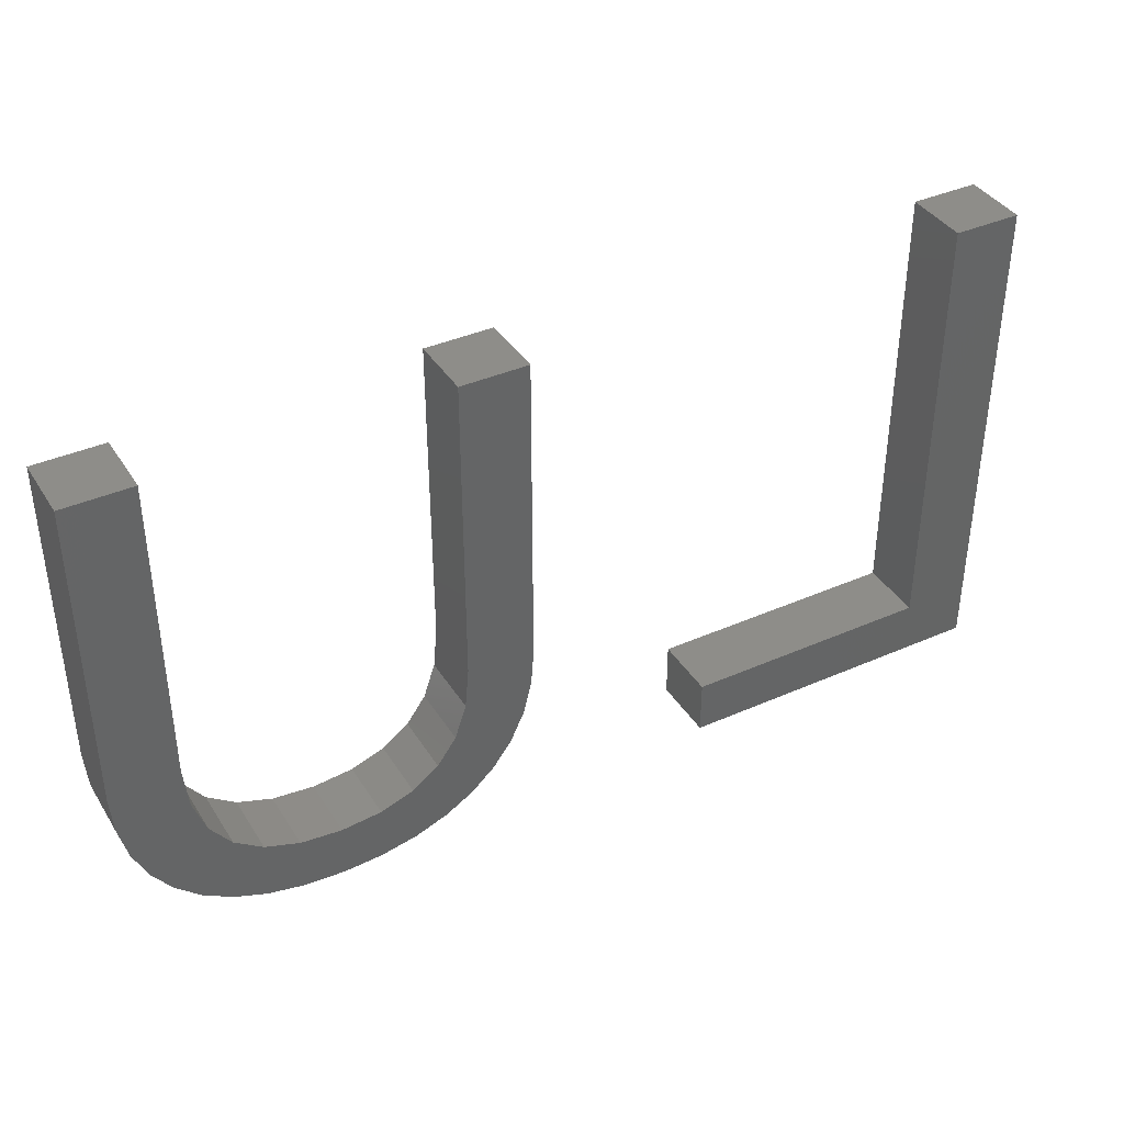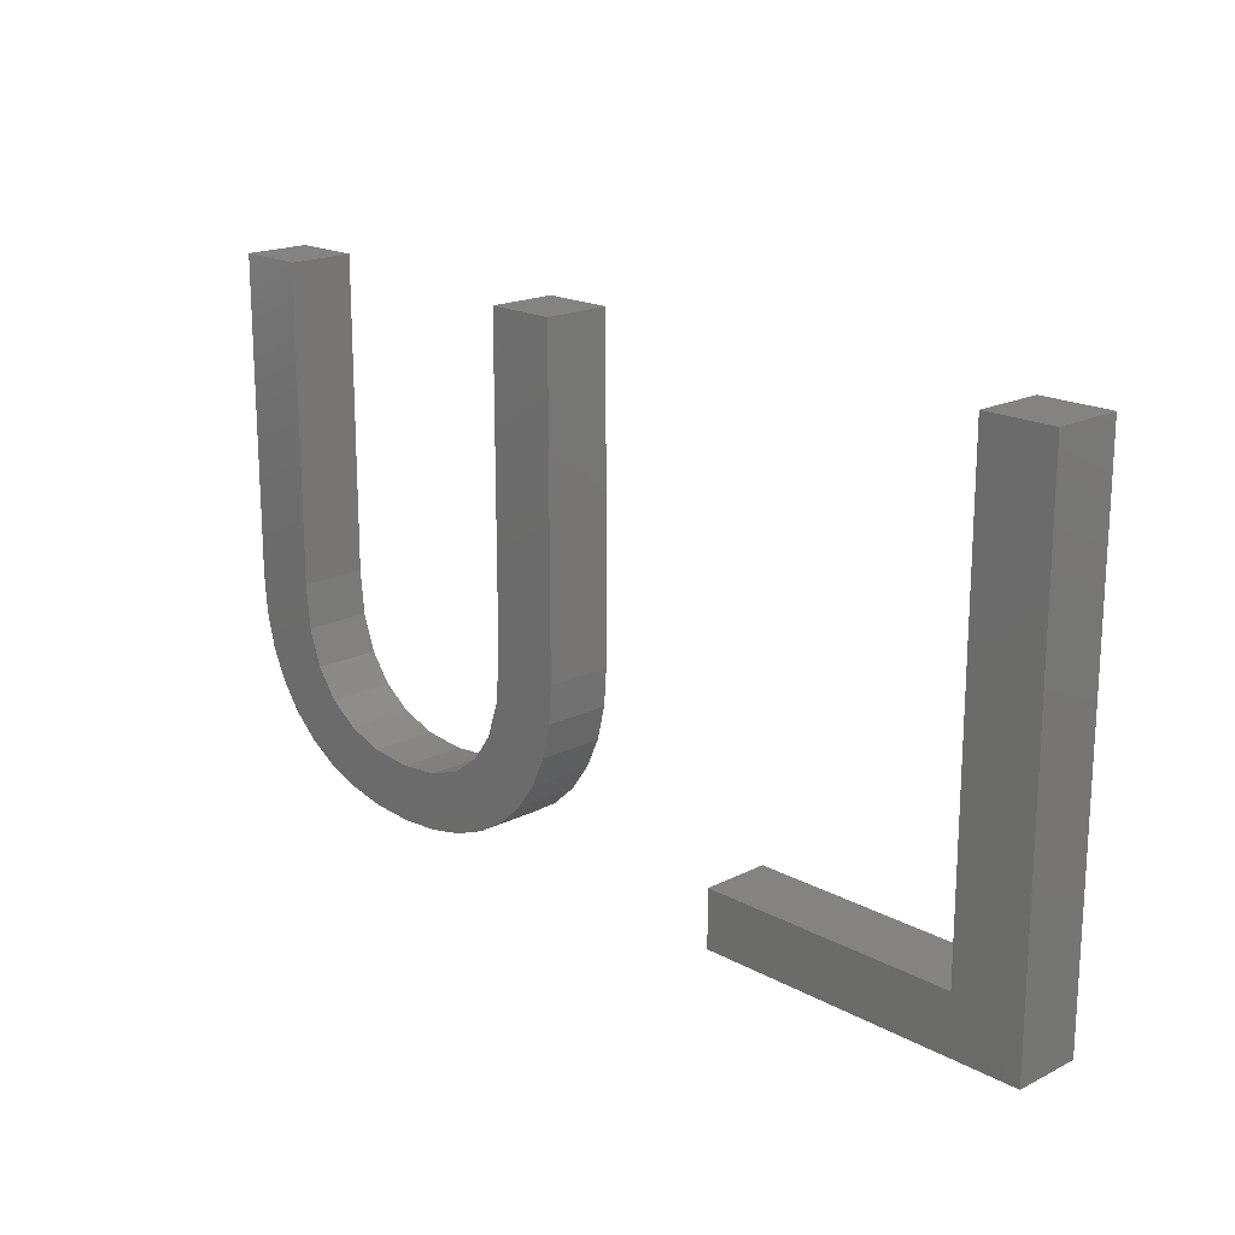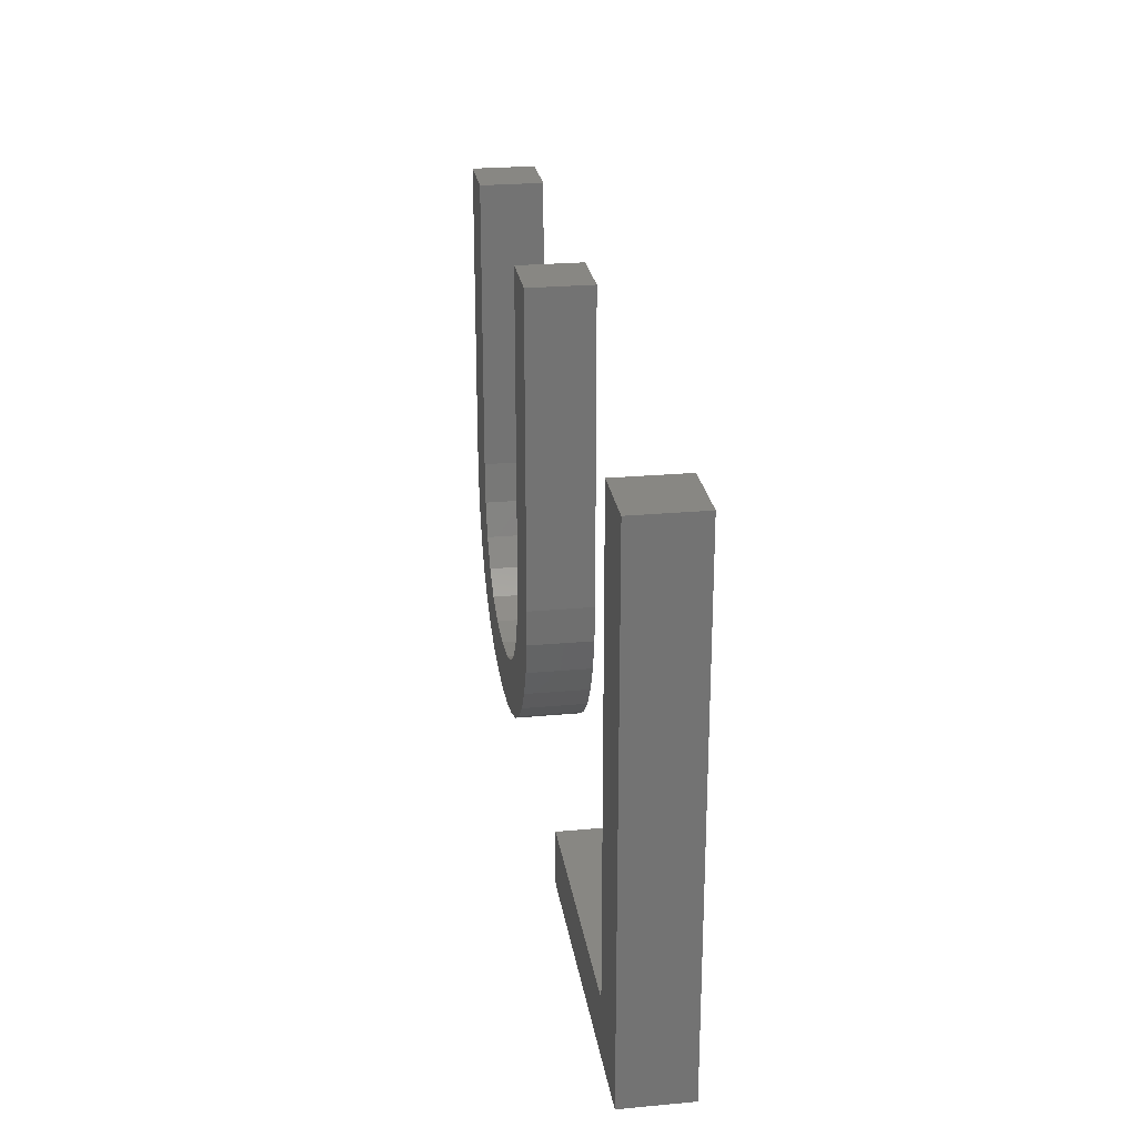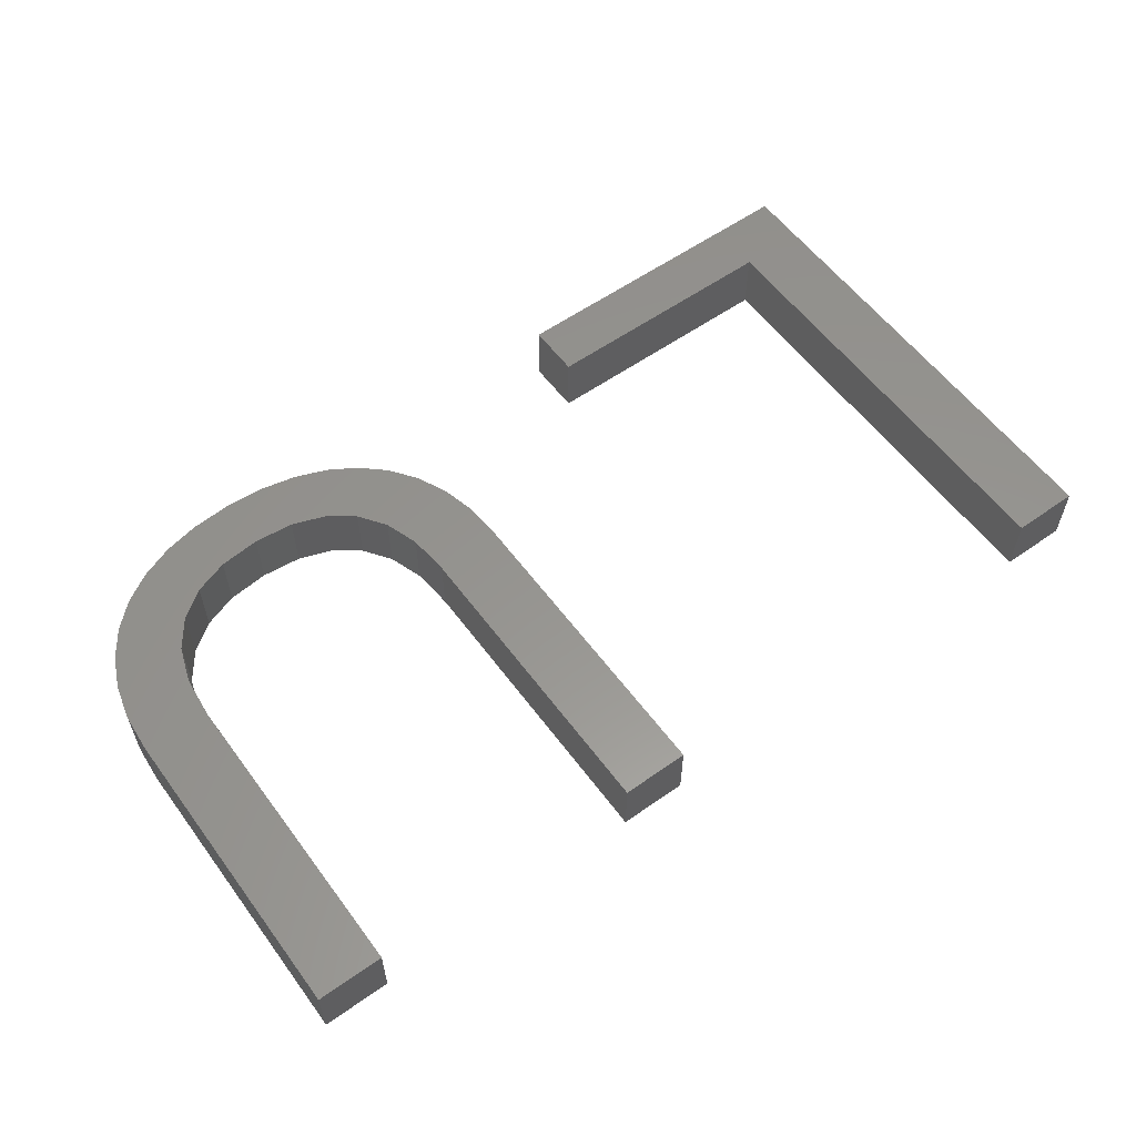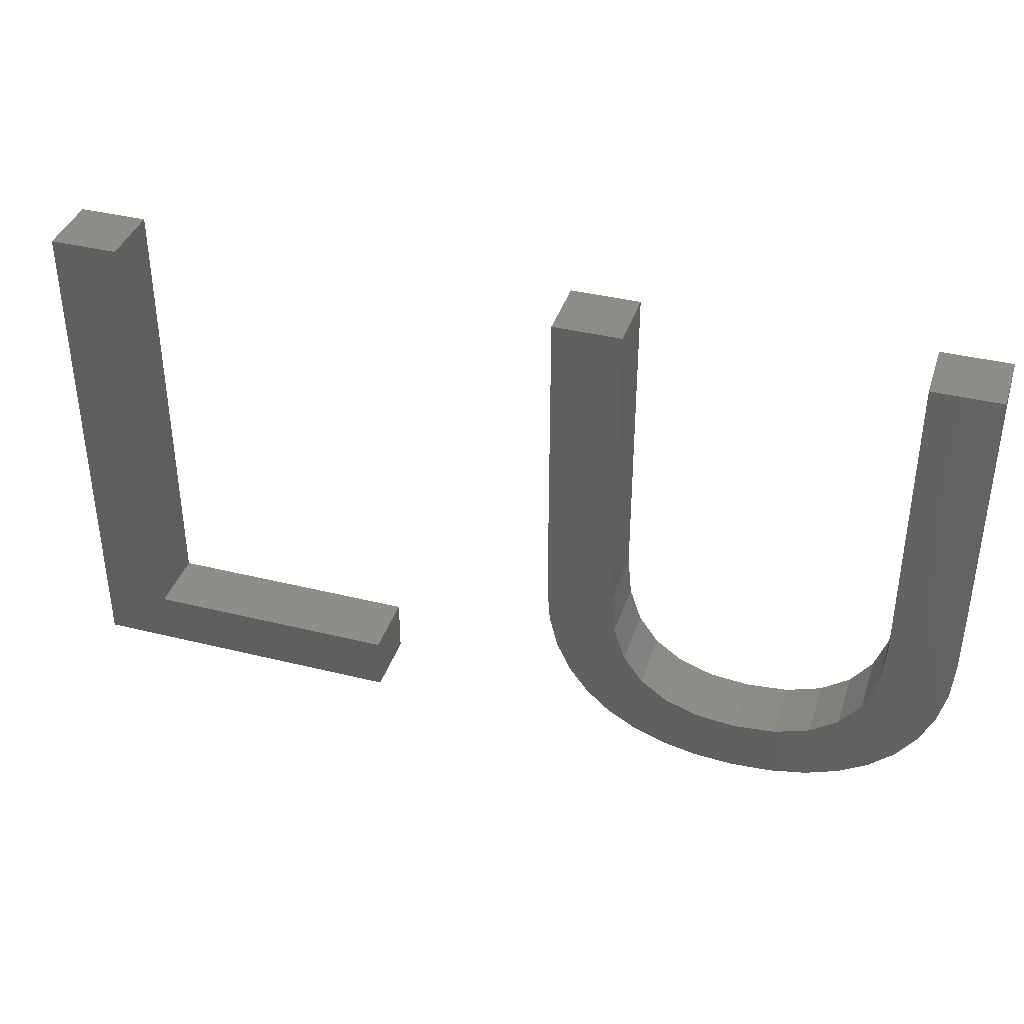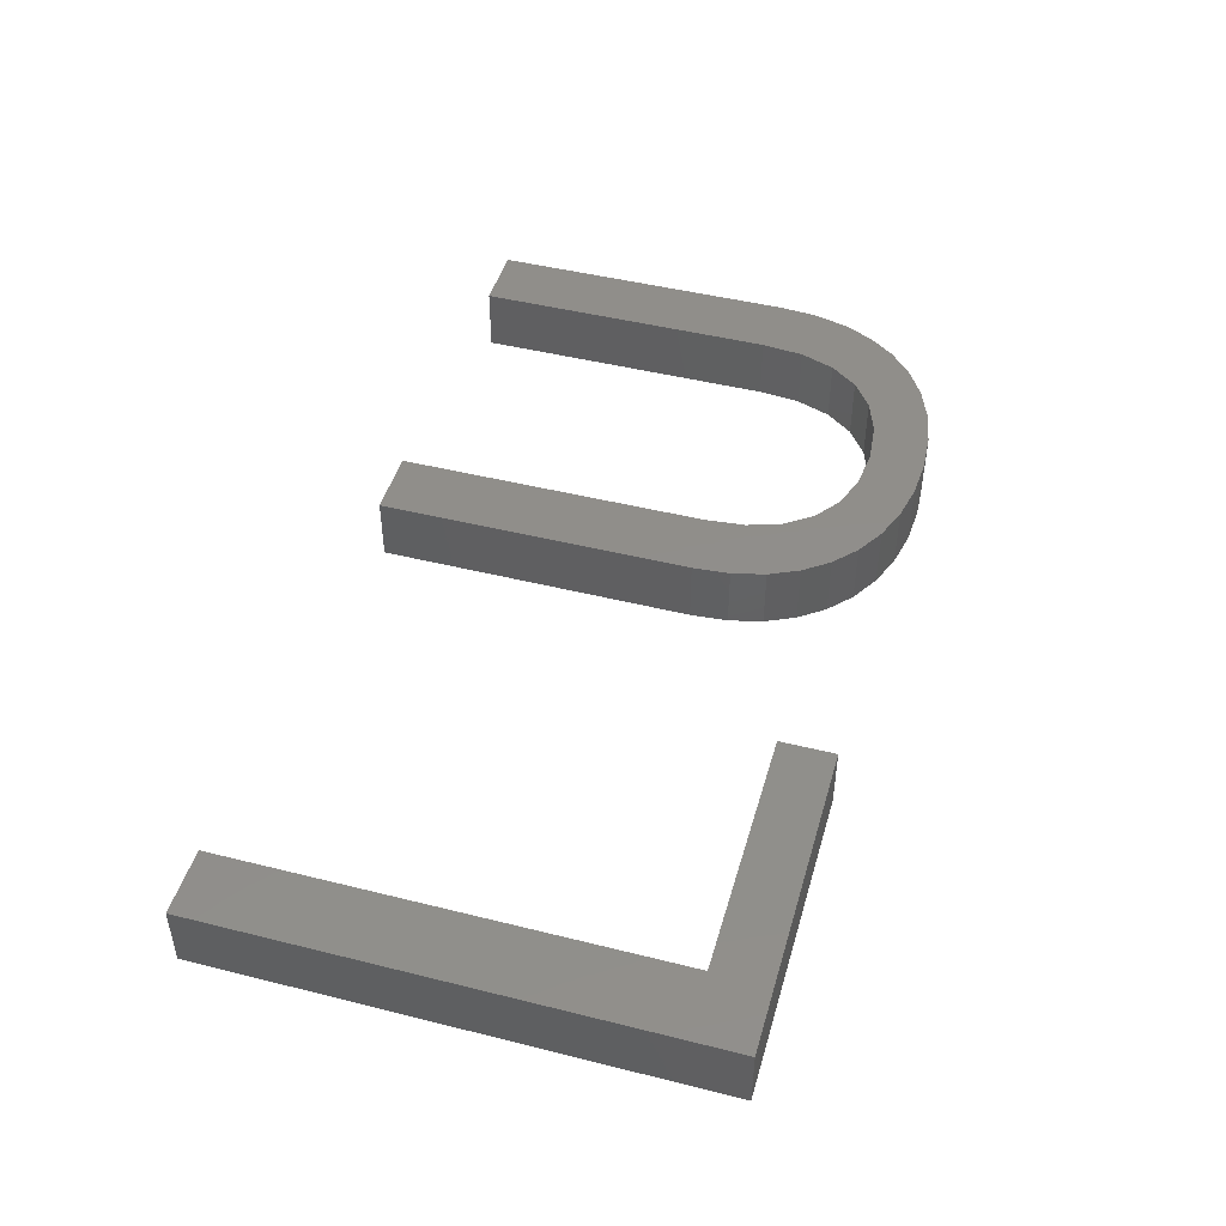
<metadata>
{"format":"stl","ext":"stl","renderer":"f3d","projection":"perspective","resolution":1024,"background":"white","views":[{"elev":38.9,"azim":151.0,"up":"+Y"},{"elev":18.5,"azim":-133.8,"up":"+Y"},{"elev":24.9,"azim":-98.5,"up":"+Y"},{"elev":57.7,"azim":143.8,"up":"+Z"},{"elev":38.4,"azim":17.4,"up":"+Y"},{"elev":46.4,"azim":-74.1,"up":"+Z"}]}
</metadata>
<code>
# stl→obj: 84 verts, 160 faces
v 11.89 6.692 2
v 19.61 6.692 2
v 19.61 5 2
v 38.03 10.77 2
v 37.94 9.59 2
v 35.97 10.89 2
v 9.822 5 2
v 30.42 4.884 2
v 30.37 6.609 2
v 31.61 6.489 2
v 9.822 20.3 2
v 11.89 20.3 2
v 35.84 9.566 2
v 37.68 8.525 2
v 35.46 8.473 2
v 37.24 7.572 2
v 36.64 6.746 2
v 35.9 6.062 2
v 34.82 7.61 2
v 35.01 5.518 2
v 33.95 6.987 2
v 35.97 20.3 2
v 38.03 20.3 2
v 32.88 6.614 2
v 34 5.124 2
v 32.87 4.887 2
v 28.53 7.573 2
v 27.48 6.015 2
v 26.75 6.676 2
v 31.62 4.808 2
v 29.35 6.971 2
v 28.34 5.491 2
v 27.94 8.408 2
v 26.17 7.474 2
v 27.59 9.466 2
v 25.74 8.397 2
v 27.47 10.75 2
v 25.48 9.43 2
v 25.4 10.57 2
v 25.4 20.3 2
v 27.47 20.3 2
v 29.33 5.112 2
v 19.61 5 4
v 19.61 6.692 4
v 11.89 6.692 4
v 35.97 10.89 4
v 37.94 9.59 4
v 38.03 10.77 4
v 9.822 5 4
v 31.61 6.489 4
v 30.37 6.609 4
v 30.42 4.884 4
v 11.89 20.3 4
v 9.822 20.3 4
v 35.46 8.473 4
v 37.68 8.525 4
v 35.84 9.566 4
v 37.24 7.572 4
v 36.64 6.746 4
v 34.82 7.61 4
v 35.9 6.062 4
v 33.95 6.987 4
v 35.01 5.518 4
v 38.03 20.3 4
v 35.97 20.3 4
v 34 5.124 4
v 32.88 6.614 4
v 32.87 4.887 4
v 26.75 6.676 4
v 27.48 6.015 4
v 28.53 7.573 4
v 31.62 4.808 4
v 28.34 5.491 4
v 29.35 6.971 4
v 26.17 7.474 4
v 27.94 8.408 4
v 25.74 8.397 4
v 27.59 9.466 4
v 25.48 9.43 4
v 27.47 10.75 4
v 25.4 10.57 4
v 27.47 20.3 4
v 25.4 20.3 4
v 29.33 5.112 4
f 1 2 3
f 4 5 6
f 1 3 7
f 8 9 10
f 1 11 12
f 1 7 11
f 13 14 15
f 15 14 16
f 14 13 5
f 5 13 6
f 17 15 16
f 18 19 17
f 19 20 21
f 6 22 23
f 24 21 25
f 26 10 24
f 4 6 23
f 27 28 29
f 17 19 15
f 18 20 19
f 21 20 25
f 25 26 24
f 26 30 10
f 27 31 32
f 33 29 34
f 35 33 36
f 37 35 38
f 39 37 38
f 40 41 37
f 39 40 37
f 38 35 36
f 34 36 33
f 29 33 27
f 28 27 32
f 32 31 42
f 42 31 9
f 8 42 9
f 30 8 10
f 43 44 45
f 46 47 48
f 49 43 45
f 50 51 52
f 53 54 45
f 54 49 45
f 55 56 57
f 58 56 55
f 47 57 56
f 46 57 47
f 58 55 59
f 59 60 61
f 62 63 60
f 64 65 46
f 66 62 67
f 67 50 68
f 64 46 48
f 69 70 71
f 55 60 59
f 60 63 61
f 66 63 62
f 67 68 66
f 50 72 68
f 73 74 71
f 75 69 76
f 77 76 78
f 79 78 80
f 79 80 81
f 80 82 83
f 80 83 81
f 77 78 79
f 76 77 75
f 71 76 69
f 73 71 70
f 84 74 73
f 51 74 84
f 51 84 52
f 50 52 72
f 1 44 2
f 1 45 44
f 12 45 1
f 12 53 45
f 11 53 12
f 11 54 53
f 7 54 11
f 7 49 54
f 3 49 7
f 3 43 49
f 2 43 3
f 2 44 43
f 25 68 26
f 25 66 68
f 20 66 25
f 20 63 66
f 18 63 20
f 18 61 63
f 17 61 18
f 17 59 61
f 16 59 17
f 16 58 59
f 14 58 16
f 14 56 58
f 5 56 14
f 5 47 56
f 4 47 5
f 4 48 47
f 23 48 4
f 23 64 48
f 22 64 23
f 22 65 64
f 6 65 22
f 6 46 65
f 13 46 6
f 13 57 46
f 15 57 13
f 15 55 57
f 19 55 15
f 19 60 55
f 21 60 19
f 21 62 60
f 24 62 21
f 24 67 62
f 10 67 24
f 10 50 67
f 9 50 10
f 9 51 50
f 31 51 9
f 31 74 51
f 27 74 31
f 27 71 74
f 33 71 27
f 33 76 71
f 35 76 33
f 35 78 76
f 37 78 35
f 37 80 78
f 41 80 37
f 41 82 80
f 40 82 41
f 40 83 82
f 39 83 40
f 39 81 83
f 38 81 39
f 38 79 81
f 36 79 38
f 36 77 79
f 34 77 36
f 34 75 77
f 29 75 34
f 29 69 75
f 28 69 29
f 28 70 69
f 32 70 28
f 32 73 70
f 42 73 32
f 42 84 73
f 8 84 42
f 8 52 84
f 30 52 8
f 30 72 52
f 26 72 30
f 26 68 72

</code>
